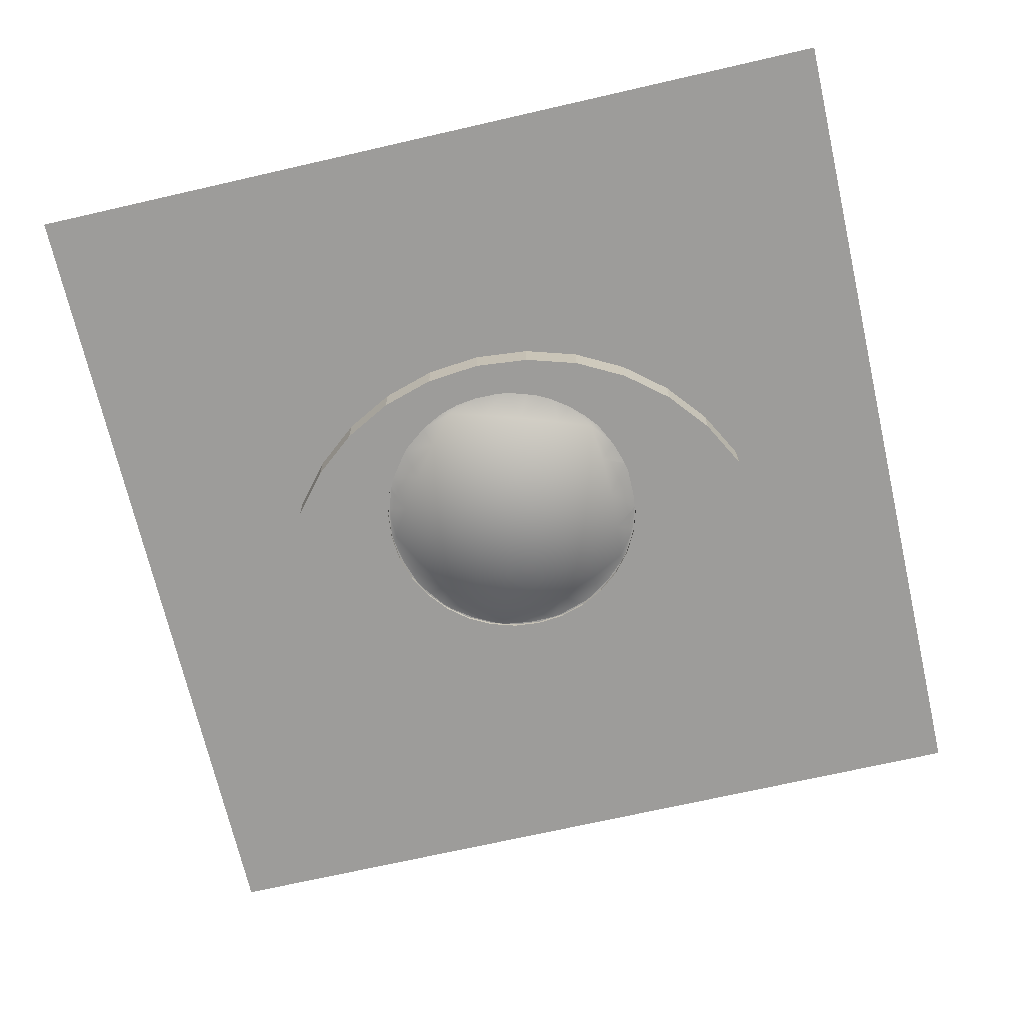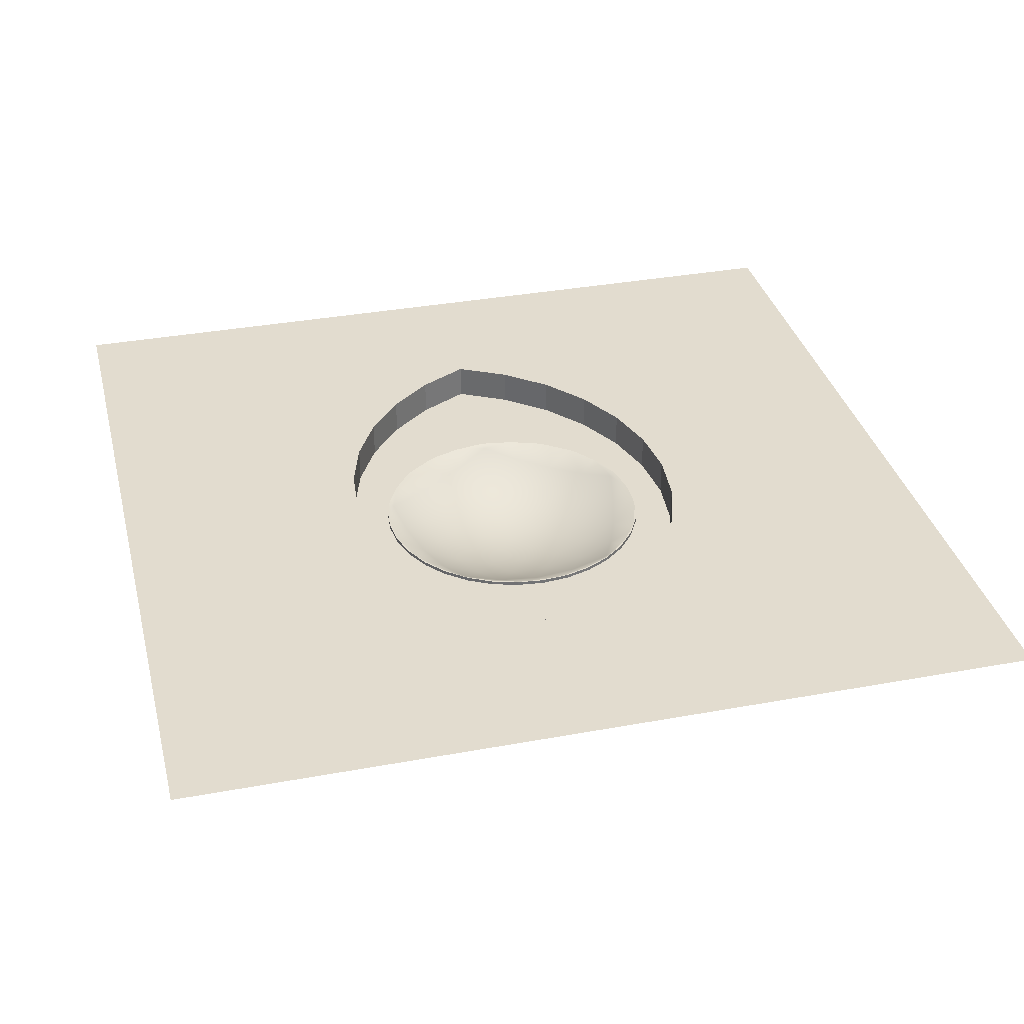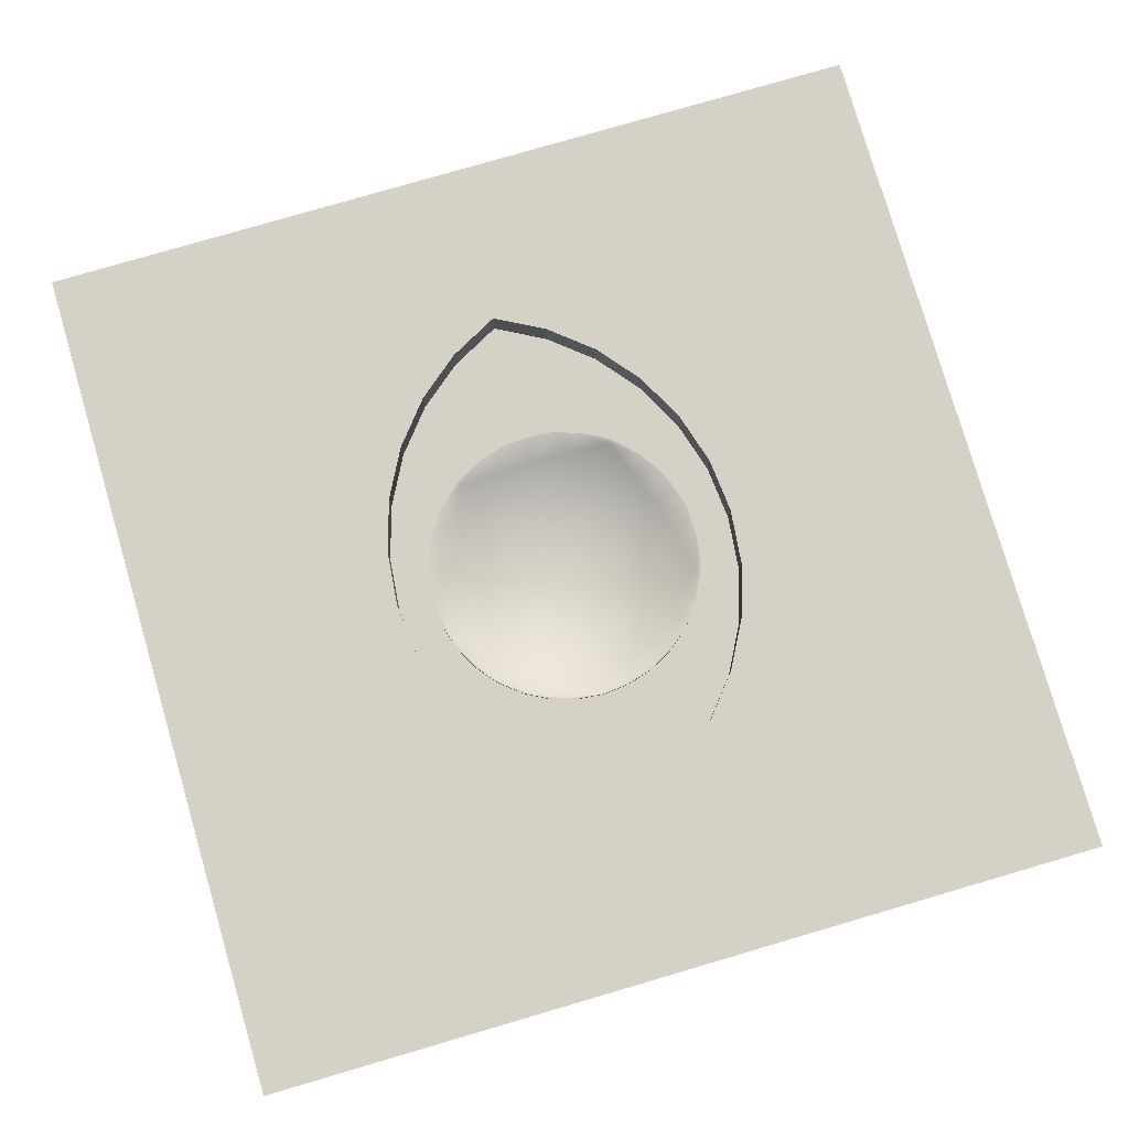
<metadata>
{"format":"obj","ext":"obj","renderer":"f3d","projection":"perspective","resolution":1024,"background":"white","views":[{"elev":-70.0,"azim":12.9,"up":"+Z"},{"elev":34.6,"azim":76.1,"up":"+Z"},{"elev":78.8,"azim":-106.3,"up":"+Z"}]}
</metadata>
<code>
o result_Cube
v -19.02 -27 1.36
v -27.61 -22.4 1.36
v -75 -75 1.36
v -14.8 -28.28 1.36
v -27.61 -22.4 -4.877
v -19.02 -27 -4.877
v -30.62 -19.94 1.36
v -9.696 -29.83 1.36
v -13.68 -28.62 -4.877
v -29.42 -20.92 -4.877
v -5.185 -24.01 -4.877
v -4.799 -24.13 -4.877
v -35.14 -16.22 1.36
v 1.6e-05 -30.78 1.36
v -9.696 -29.83 -4.877
v 13.68 -28.62 -4.877
v 19.02 -27 -4.877
v -8.631 -22.96 -4.877
v -31.86 -18.92 -4.877
v -35.14 -16.22 -4.877
v -8e-06 -24.6 -4.877
v -40.43 -9.779 1.36
v 9.696 -29.83 1.36
v 1.6e-05 -30.78 -4.877
v 9.696 -29.83 -4.877
v 17.07 -27.59 1.36
v -9.414 -22.73 -4.877
v -14.28 -19.95 -4.877
v -13.67 -20.45 -4.877
v -18.13 -16.5 -4.877
v -17.39 -17.39 -4.877
v 21.09 -25.89 -4.877
v 1.284 -24.47 -4.877
v -40.2 -10.07 -4.877
v -41.32 -8.692 1.36
v 19.02 -27 1.36
v -15.54 -18.92 -4.877
v -20.45 -13.67 -4.877
v 25.82 -23.36 1.36
v 3.985 -24.21 -4.877
v -21.39 -11.92 -4.877
v -40.89 -9.224 -4.877
v -41.32 -8.692 -4.877
v -45.92 -0.09936 1.36
v 75 -75 1.36
v 27.61 -22.4 -4.877
v 4.799 -24.13 -4.877
v -21.89 -10.97 -4.877
v -24.13 -4.799 -4.877
v -24.37 -2.365 -4.877
v -45.92 -0.09936 -4.877
v -45.95 -2e-06 1.36
v 27.61 -22.4 1.36
v 11.76 -21.48 -4.877
v 9.414 -22.73 -4.877
v -22.73 -9.414 -4.877
v -22.79 -9.224 -4.877
v -45.95 -2e-06 -4.877
v -45.92 0.09937 1.36
v -75 75 1.36
v 32.48 -18.41 1.36
v 13.67 -20.45 -4.877
v -24.39 -2.171 -4.877
v -45.92 0.09937 -4.877
v -24.4 -2.02 -4.877
v -44.98 1.854 1.36
v 35.14 -16.22 1.36
v 31.86 -18.92 -4.877
v 15.54 -18.92 -4.877
v -24.6 2.4e-05 -4.877
v -41.32 8.692 1.36
v 40.03 -10.26 1.36
v 39.69 -10.69 1.36
v 33.77 -17.35 -4.877
v 35.14 -16.22 -4.877
v 17.39 -17.39 -4.877
v -24.59 0.09938 -4.877
v -41.32 8.692 -4.877
v -40.03 10.26 1.36
v 41.32 -8.692 1.36
v 41.32 -8.692 -4.877
v 40.89 -9.224 -4.877
v 19.54 -14.79 -4.877
v 18.65 -15.86 -4.877
v 17.65 -17.09 -4.877
v -24.13 4.799 -4.877
v -35.14 16.22 1.36
v 44.96 -1.893 1.36
v 41.42 -8.503 -4.877
v 23.53 -6.781 -4.877
v 22.79 -9.224 -4.877
v 22.73 -9.414 -4.877
v 20.45 -13.67 -4.877
v -23.48 6.934 -4.877
v -35.14 16.22 -4.877
v -27.61 22.4 1.36
v -34.46 16.79 1.36
v 45.92 -0.09933 1.36
v 23.54 -6.741 -4.877
v 23.34 -7.38 -4.877
v -22.95 8.692 -4.877
v -22.73 9.414 -4.877
v -27.61 22.4 -4.877
v -26.25 23.13 1.36
v 45.95 -1.8e-05 1.36
v 45.92 -0.09933 -4.877
v 24.13 -4.799 -4.877
v -20.45 13.67 -4.877
v -18.36 16.22 -4.877
v -17.39 17.39 -4.877
v -19.02 27 1.36
v 75 75 1.36
v 45.92 0.09942 1.36
v 45.95 -1.8e-05 -4.877
v 45.92 0.09942 -4.877
v 24.6 2e-06 -4.877
v -19.61 14.69 -4.877
v -13.67 20.45 -4.877
v -19.02 27 -4.877
v -9.696 29.83 1.36
v 41.32 8.692 1.36
v 24.59 0.09941 -4.877
v -12.76 20.94 -4.877
v -10.02 22.4 -4.877
v -9.414 22.73 -4.877
v -17.91 27.33 1.36
v 0 30.78 1.36
v 36.43 14.65 1.36
v 41.32 8.692 -4.877
v 24.38 2.22 -4.877
v -4.799 24.13 -4.877
v -9.696 29.83 -4.877
v 9.696 29.83 1.36
v 0 30.78 -4.877
v 35.14 16.22 1.36
v 24.13 4.799 -4.877
v 0 24.6 -4.877
v 19.02 27 -4.877
v 19.02 27 1.36
v 11.64 29.23 1.36
v 9.696 29.83 -4.877
v 28.5 21.68 1.36
v 36.34 14.76 1.36
v 35.14 16.22 -4.877
v 22.95 8.692 -4.877
v 27.61 22.4 -4.877
v 4.799 24.13 -4.877
v 27.61 22.4 1.36
v 22.1 10.59 -4.877
v 20.45 13.67 -4.877
v 22.73 9.414 -4.877
v 9.414 22.73 -4.877
v 16.6 18.05 -4.877
v 13.67 20.45 -4.877
v 18.36 16.22 -4.877
v 10.02 22.4 -4.877
v 17.39 17.39 -4.877
v 0 24.6 -4.267
v 4.799 24.13 -4.267
v -4.799 24.13 -4.267
v 2.941 24.2 -4.267
v 9.414 22.73 -4.267
v -9.414 22.73 -4.267
v -2.705 24.13 -4.267
v -1.746 24.27 -4.267
v 3.434 24.13 -4.267
v 4.793 23.92 -4.267
v 8.466 22.73 -4.267
v 13.67 20.45 -4.267
v -13.67 20.45 -4.267
v -7.562 23.28 -4.267
v -6.121 23.63 -4.267
v -7.311 22.5 -4.862
v -0.7244 21.12 -6.311
v 3.971 24.05 -4.267
v 6.219 19.14 -6.832
v 8.686 22.66 -4.267
v 10.18 22.17 -4.267
v 11.85 21.31 -4.267
v 17.39 17.39 -4.267
v -17.39 17.39 -4.267
v -12.85 20.66 -4.267
v -8.938 22.72 -4.267
v -8.748 22.79 -4.267
v 13 16.66 -6.311
v 13.06 20.45 -4.267
v 13.13 20.4 -4.267
v 15.68 18.61 -4.267
v 20.45 13.67 -4.267
v -20.45 13.67 -4.267
v -16.6 17.85 -4.267
v -13.12 20.45 -4.267
v -8.909 22.73 -4.267
v -13.04 20.52 -4.267
v -11.83 17.51 -6.311
v -5.419 16.68 -8.025
v 1.143 14.91 -9.027
v 7.836 12.73 -9.027
v 16.92 17.39 -4.267
v 18.84 15.52 -4.267
v 19.8 14.38 -4.267
v 22.73 9.414 -4.267
v -19.99 13.71 -4.267
v -17.94 16.53 -4.267
v -22.73 9.414 -4.267
v -17.03 17.43 -4.267
v 14.19 10.31 -8.025
v 19.14 13.91 -4.862
v 16.96 17.35 -4.267
v 20.25 13.67 -4.267
v 20.58 13.12 -4.267
v 22.41 9.414 -4.267
v 24.13 4.799 -4.267
v -20.02 13.67 -4.267
v -16.28 11.83 -6.832
v -17.07 17.39 -4.267
v -24.13 4.799 -4.267
v -22.11 10.28 -4.267
v -21.27 11.95 -4.267
v -9.686 11.39 -9.027
v -3.492 10.75 -10.14
v 2.857 8.792 -10.62
v 9.143 6.643 -10.14
v 20.26 13.65 -4.267
v 22.43 9.385 -4.267
v 23.89 4.799 -4.267
v 22.54 9.16 -4.267
v 24.6 2e-06 -4.267
v -24.6 2.4e-05 -4.267
v -23.62 5.838 -4.267
v -22.4 9.414 -4.267
v -22.39 9.447 -4.267
v -20.31 5.838 -6.311
v 14.53 3.519 -9.027
v 19.86 7.216 -6.311
v 23.9 4.777 -4.267
v 24.23 2.833 -4.267
v 24.13 -4.799 -4.267
v -24.13 -4.799 -4.267
v -24.47 0.01264 -4.267
v -24.37 1.48 -4.267
v -23.79 4.832 -4.267
v -13.82 5.693 -9.027
v -7.479 5.434 -10.62
v -1.658 5.103 -11.26
v 4.341 3.154 -11.26
v 9.244 -2.5e-05 -10.62
v 23.93 4.682 -4.267
v 24.23 2e-06 -4.267
v 24.23 -2.833 -4.267
v 22.73 -9.414 -4.267
v -24.37 -1.48 -4.267
v -24.47 0 -4.267
v -22.73 -9.414 -4.267
v -24.47 2.4e-05 -4.267
v -23.8 4.799 -4.267
v -23.66 0 -4.862
v -17.54 0 -8.025
v 14.53 -3.519 -9.027
v 20.12 -3.3e-05 -6.832
v 24.23 -0.03632 -4.267
v 23.93 -4.682 -4.267
v 23.88 -4.823 -4.267
v 22.54 -9.16 -4.267
v 20.45 -13.67 -4.267
v -23.8 -4.767 -4.267
v -20.45 -13.67 -4.267
v -22.41 -9.383 -4.267
v -23.62 -5.838 -4.267
v -11.3 0 -10.14
v -5.366 0 -11.26
v 0 0 -11.58
v 4.341 -3.154 -11.26
v 9.143 -6.643 -10.14
v 23.89 -4.799 -4.267
v 19.86 -7.216 -6.311
v 22.41 -9.414 -4.267
v 22.4 -9.446 -4.267
v 20.58 -13.12 -4.267
v 17.39 -17.39 -4.267
v -23.8 -4.799 -4.267
v -17.39 -17.39 -4.267
v -21.27 -11.95 -4.267
v -22.11 -10.28 -4.267
v -22.4 -9.414 -4.267
v -20.31 -5.838 -6.311
v -13.82 -5.693 -9.027
v 14.19 -10.31 -8.025
v 19.14 -13.91 -4.862
v 20.25 -13.67 -4.267
v 18.84 -15.52 -4.267
v 19.8 -14.38 -4.267
v 13.67 -20.45 -4.267
v -17.94 -16.53 -4.267
v -20.02 -13.67 -4.267
v -13.67 -20.45 -4.267
v -20.05 -13.63 -4.267
v -16.28 -11.83 -6.832
v -7.479 -5.434 -10.62
v -1.658 -5.103 -11.26
v 2.857 -8.792 -10.62
v 7.836 -12.73 -9.027
v 20.23 -13.69 -4.267
v 16.92 -17.39 -4.267
v 15.68 -18.61 -4.267
v 13.06 -20.45 -4.267
v 9.414 -22.73 -4.267
v -17.1 -17.37 -4.267
v -9.414 -22.73 -4.267
v -13.19 -20.41 -4.267
v -16.6 -17.85 -4.267
v -9.686 -11.39 -9.027
v 13 -16.66 -6.311
v 16.86 -17.45 -4.267
v 12.96 -20.52 -4.267
v 11.85 -21.31 -4.267
v 10.18 -22.17 -4.267
v 4.799 -24.13 -4.267
v -17.07 -17.39 -4.267
v -11.83 -17.51 -6.311
v -4.799 -24.13 -4.267
v -8.994 -22.69 -4.267
v -12.85 -20.66 -4.267
v -13.12 -20.45 -4.267
v -3.492 -10.75 -10.14
v 1.143 -14.91 -9.027
v 6.219 -19.14 -6.832
v 8.466 -22.73 -4.267
v 8.053 -22.86 -4.267
v 4.794 -23.92 -4.267
v -8e-06 -24.6 -4.267
v -7.562 -23.28 -4.267
v -8.937 -22.72 -4.267
v -7.311 -22.5 -4.862
v -5.419 -16.68 -8.025
v 3.434 -24.13 -4.267
v 2.941 -24.2 -4.267
v -2.705 -24.13 -4.267
v -1.746 -24.27 -4.267
v -6.121 -23.63 -4.267
v -8.909 -22.73 -4.267
v -0.7244 -21.12 -6.311
v -3.551 -24 -4.267
f 1 2 3
f 4 1 3
f 3 8 4
f 3 14 8
f 3 23 14
f 3 26 23
f 3 45 36
f 2 7 3
f 45 39 36
f 45 53 39
f 45 61 53
f 45 67 61
f 72 73 67
f 45 98 88
f 88 80 45
f 45 105 98
f 45 112 113
f 7 13 3
f 112 121 113
f 112 135 128
f 128 121 112
f 112 142 135
f 112 148 142
f 112 139 148
f 133 140 139
f 112 127 133
f 112 120 127
f 112 60 111
f 13 22 3
f 60 96 104
f 104 111 60
f 60 79 87
f 60 71 79
f 60 59 66
f 66 71 60
f 96 60 87
f 111 126 120
f 22 35 3
f 45 80 72
f 135 143 128
f 35 44 3
f 3 52 59
f 44 52 3
f 72 81 73
f 72 80 81
f 73 82 67
f 15 8 14
f 51 44 35
f 80 88 81
f 88 106 89
f 88 98 106
f 24 14 25
f 42 43 35
f 22 34 42
f 13 20 34
f 106 98 114
f 23 26 25
f 26 17 16
f 26 36 17
f 7 10 20
f 20 13 7
f 2 5 10
f 36 39 17
f 39 46 32
f 39 53 46
f 1 6 5
f 61 74 68
f 68 46 61
f 46 53 61
f 67 75 61
f 8 15 9
f 6 1 4
f 58 52 44
f 66 64 78
f 66 59 64
f 134 127 120
f 141 133 134
f 115 113 129
f 64 59 52
f 126 119 132
f 126 111 119
f 143 135 144
f 128 143 129
f 121 128 129
f 104 103 119
f 104 96 103
f 142 148 146
f 142 146 135
f 97 87 95
f 97 95 103
f 146 148 138
f 79 71 78
f 79 78 95
f 140 133 141
f 140 141 139
f 114 105 115
f 132 141 134
f 132 138 141
f 119 138 132
f 119 146 138
f 137 147 119
f 119 125 131
f 119 131 137
f 147 152 146
f 152 156 146
f 119 103 124
f 146 154 153
f 146 156 154
f 124 103 123
f 144 153 157
f 157 155 144
f 103 110 118
f 118 123 103
f 103 95 109
f 144 150 149
f 144 155 150
f 109 95 117
f 129 151 145
f 129 149 151
f 95 102 108
f 95 78 101
f 108 117 95
f 129 136 130
f 129 145 136
f 101 78 94
f 115 130 122
f 94 78 86
f 78 64 77
f 115 89 106
f 89 116 107
f 89 115 122
f 107 99 89
f 77 64 70
f 64 65 70
f 90 89 99
f 51 65 64
f 51 63 65
f 89 90 82
f 90 100 82
f 63 51 50
f 91 82 100
f 43 42 49
f 42 57 49
f 50 51 43
f 74 75 83
f 48 42 34
f 75 92 93
f 75 82 91
f 93 83 75
f 42 56 57
f 42 48 56
f 85 76 68
f 76 69 68
f 30 20 19
f 19 37 31
f 85 74 84
f 20 38 41
f 20 30 38
f 10 27 29
f 10 18 27
f 28 19 10
f 32 55 47
f 47 40 32
f 32 46 54
f 19 28 37
f 54 46 62
f 46 68 69
f 16 17 6
f 17 21 12
f 17 32 21
f 11 5 12
f 5 11 10
f 33 32 40
f 9 15 24
f 9 25 16
f 158 159 147
f 159 162 152
f 162 169 156
f 169 154 156
f 169 180 153
f 180 157 153
f 180 189 157
f 189 150 155
f 189 202 149
f 202 151 149
f 202 213 145
f 213 136 145
f 228 116 130
f 130 136 213
f 238 107 116
f 100 90 91
f 99 238 90
f 99 107 238
f 251 92 91
f 265 93 92
f 280 84 83
f 280 76 84
f 83 93 265
f 280 293 76
f 293 62 69
f 293 307 54
f 307 55 54
f 318 47 55
f 331 21 40
f 40 47 318
f 321 12 331
f 309 27 18
f 11 12 321
f 296 29 309
f 37 28 282
f 28 29 296
f 267 38 282
f 30 31 282
f 254 56 48
f 41 38 267
f 254 239 57
f 239 49 57
f 229 63 239
f 229 70 65
f 50 49 239
f 229 217 70
f 217 86 77
f 205 102 101
f 94 86 217
f 190 108 205
f 181 110 109
f 117 108 181
f 170 118 181
f 163 125 124
f 123 118 163
f 158 165 161
f 161 159 158
f 161 166 159
f 158 160 164
f 160 171 172
f 160 163 171
f 163 184 171
f 172 164 160
f 159 166 175
f 184 163 193
f 159 167 168
f 159 175 167
f 163 170 183
f 183 193 163
f 170 194 182
f 177 162 168
f 170 192 194
f 162 178 169
f 179 186 169
f 162 177 178
f 170 181 192
f 181 206 191
f 187 169 186
f 181 216 206
f 169 187 180
f 188 199 180
f 190 203 181
f 204 216 181
f 209 180 199
f 190 214 203
f 189 180 200
f 180 209 200
f 201 210 189
f 205 218 190
f 219 214 190
f 205 232 218
f 224 189 210
f 205 231 232
f 202 189 212
f 189 224 211
f 205 217 231
f 217 242 230
f 225 202 212
f 217 256 242
f 202 227 213
f 202 225 227
f 229 240 217
f 241 256 217
f 236 213 226
f 229 255 240
f 213 248 237
f 237 228 213
f 237 249 228
f 213 236 248
f 229 239 253
f 253 255 229
f 239 266 252
f 261 228 249
f 239 281 266
f 238 250 262
f 238 228 250
f 228 261 250
f 262 275 238
f 254 268 239
f 269 281 239
f 263 238 275
f 254 285 268
f 263 264 238
f 264 277 251
f 254 267 284
f 267 297 283
f 284 285 254
f 278 251 277
f 267 295 297
f 251 278 265
f 279 290 265
f 267 282 295
f 282 308 294
f 303 265 290
f 282 319 308
f 265 292 291
f 291 304 280
f 265 303 292
f 296 310 282
f 311 319 282
f 314 280 304
f 296 324 310
f 293 280 306
f 280 314 305
f 309 322 296
f 323 324 296
f 315 293 306
f 309 341 333
f 333 322 309
f 316 317 293
f 293 315 316
f 317 328 307
f 321 340 332
f 332 309 321
f 332 341 309
f 321 343 340
f 329 307 328
f 321 338 343
f 318 307 329
f 330 336 318
f 331 337 339
f 331 318 337
f 318 336 337
f 338 321 331
f 160 158 131
f 160 131 163
f 26 3 36
f 45 72 67
f 105 45 113
f 112 133 139
f 120 112 111
f 97 96 87
f 60 3 59
f 81 82 73
f 82 75 67
f 24 15 14
f 43 51 35
f 88 89 81
f 14 23 25
f 22 42 35
f 22 13 34
f 98 105 114
f 26 16 25
f 10 19 20
f 7 2 10
f 39 32 17
f 2 1 5
f 75 74 61
f 4 8 9
f 9 6 4
f 51 58 44
f 71 66 78
f 132 134 120
f 133 127 134
f 113 121 129
f 58 64 52
f 120 126 132
f 143 144 129
f 111 104 119
f 146 144 135
f 96 97 103
f 148 139 138
f 87 79 95
f 141 138 139
f 105 113 115
f 147 146 119
f 125 119 124
f 144 146 153
f 110 103 109
f 129 144 149
f 102 95 101
f 115 129 130
f 86 78 77
f 114 115 106
f 116 89 122
f 58 51 64
f 81 89 82
f 50 43 49
f 84 74 83
f 41 48 34
f 92 75 91
f 74 85 68
f 31 30 19
f 34 20 41
f 29 28 10
f 55 32 54
f 62 46 69
f 9 16 6
f 6 17 12
f 32 33 21
f 5 6 12
f 11 18 10
f 25 9 24
f 137 158 147
f 147 159 152
f 152 162 156
f 154 169 153
f 189 155 157
f 150 189 149
f 151 202 145
f 116 122 130
f 228 130 213
f 228 238 116
f 90 251 91
f 238 251 90
f 251 265 92
f 265 280 83
f 76 85 84
f 293 69 76
f 62 293 54
f 307 318 55
f 21 33 40
f 331 40 318
f 12 21 331
f 11 309 18
f 309 11 321
f 29 27 309
f 31 37 282
f 282 28 296
f 38 30 282
f 41 254 48
f 254 41 267
f 56 254 57
f 63 50 239
f 63 229 65
f 217 77 70
f 94 205 101
f 205 94 217
f 108 102 205
f 117 181 109
f 108 190 181
f 118 110 181
f 123 163 124
f 118 170 163
f 165 158 164
f 162 159 168
f 170 182 183
f 178 179 169
f 181 191 192
f 187 188 180
f 203 204 181
f 201 189 200
f 218 219 190
f 189 211 212
f 217 230 231
f 227 226 213
f 240 241 217
f 239 252 253
f 268 269 239
f 264 251 238
f 267 283 284
f 278 279 265
f 282 294 295
f 280 265 291
f 310 311 282
f 280 305 306
f 322 323 296
f 317 307 293
f 330 318 329
f 339 338 331
f 158 137 131
f 131 125 163
f 272 300 273
f 272 271 300
f 272 245 271
f 272 246 245
f 332 340 334
f 335 334 342
f 325 335 326
f 300 325 301
f 343 338 340
f 339 342 334
f 339 337 342
f 335 342 326
f 326 342 327
f 337 336 342
f 330 327 342
f 329 328 317
f 317 327 329
f 327 330 329
f 325 326 301
f 301 326 302
f 326 327 302
f 302 327 313
f 317 316 327
f 315 306 313
f 313 316 315
f 306 305 313
f 300 301 273
f 273 301 274
f 301 302 274
f 274 302 288
f 302 313 288
f 288 313 289
f 314 304 289
f 304 291 289
f 289 313 305
f 291 292 289
f 211 224 208
f 210 201 208
f 248 236 235
f 226 227 235
f 225 208 227
f 225 212 208
f 212 211 208
f 208 235 227
f 235 208 207
f 250 261 260
f 249 237 260
f 237 248 260
f 260 235 234
f 235 207 234
f 234 207 223
f 263 275 276
f 275 262 276
f 276 264 263
f 250 260 262
f 276 260 259
f 260 234 259
f 259 234 247
f 234 223 247
f 247 223 246
f 303 279 289
f 303 290 279
f 289 292 303
f 278 277 264
f 264 289 278
f 289 279 278
f 264 276 289
f 289 276 288
f 276 259 288
f 288 259 274
f 259 247 274
f 274 247 273
f 247 246 273
f 273 246 272
f 253 252 257
f 258 257 286
f 270 258 287
f 271 270 299
f 257 266 281
f 281 269 257
f 257 252 266
f 269 286 257
f 286 268 285
f 286 269 268
f 285 284 286
f 258 286 287
f 287 286 298
f 283 298 286
f 297 295 294
f 298 283 297
f 270 287 299
f 299 287 312
f 287 298 312
f 312 298 320
f 294 308 319
f 311 320 294
f 320 298 294
f 311 310 324
f 324 323 320
f 271 299 300
f 300 299 325
f 299 312 325
f 325 312 335
f 312 320 335
f 335 320 334
f 322 333 334
f 334 320 323
f 334 333 341
f 341 332 334
f 173 184 193
f 173 171 184
f 193 183 173
f 196 173 195
f 221 196 220
f 245 221 244
f 182 195 173
f 194 192 191
f 195 182 194
f 196 195 220
f 220 195 215
f 206 216 204
f 204 195 191
f 204 215 195
f 215 203 214
f 215 204 203
f 214 219 215
f 221 220 244
f 244 220 243
f 220 215 243
f 243 215 233
f 219 218 233
f 233 232 230
f 233 218 232
f 245 244 271
f 271 244 270
f 244 243 270
f 270 243 258
f 243 233 258
f 258 233 257
f 242 256 257
f 242 257 230
f 256 241 257
f 257 233 230
f 240 255 253
f 253 257 241
f 253 241 240
f 201 200 208
f 207 208 185
f 223 207 198
f 246 223 222
f 209 199 208
f 208 200 209
f 188 185 199
f 185 188 187
f 186 179 185
f 207 185 198
f 198 185 176
f 178 176 179
f 176 177 168
f 168 167 176
f 176 178 177
f 223 198 222
f 222 198 197
f 198 176 197
f 197 176 174
f 175 166 161
f 174 176 161
f 161 165 174
f 246 222 245
f 245 222 221
f 222 197 221
f 221 197 196
f 197 174 196
f 196 174 173
f 164 172 173
f 164 173 165
f 173 174 165
f 172 171 173
f 338 334 340
f 338 339 334
f 336 330 342
f 316 313 327
f 305 314 289
f 224 210 208
f 236 226 235
f 261 249 260
f 248 235 260
f 260 276 262
f 284 283 286
f 298 297 294
f 319 311 294
f 320 311 324
f 322 334 323
f 183 182 173
f 195 194 191
f 206 204 191
f 215 219 233
f 232 231 230
f 185 208 199
f 186 185 187
f 176 185 179
f 167 175 161
f 176 167 161

</code>
